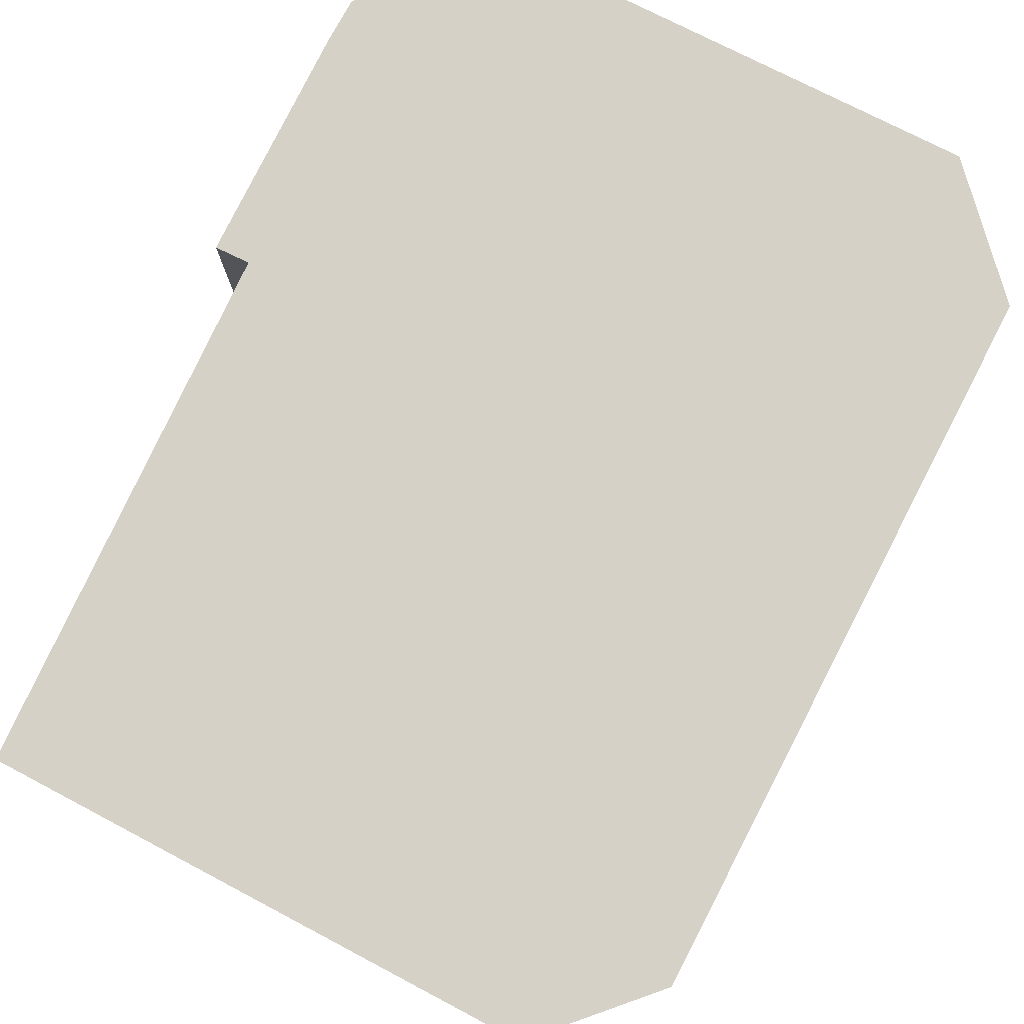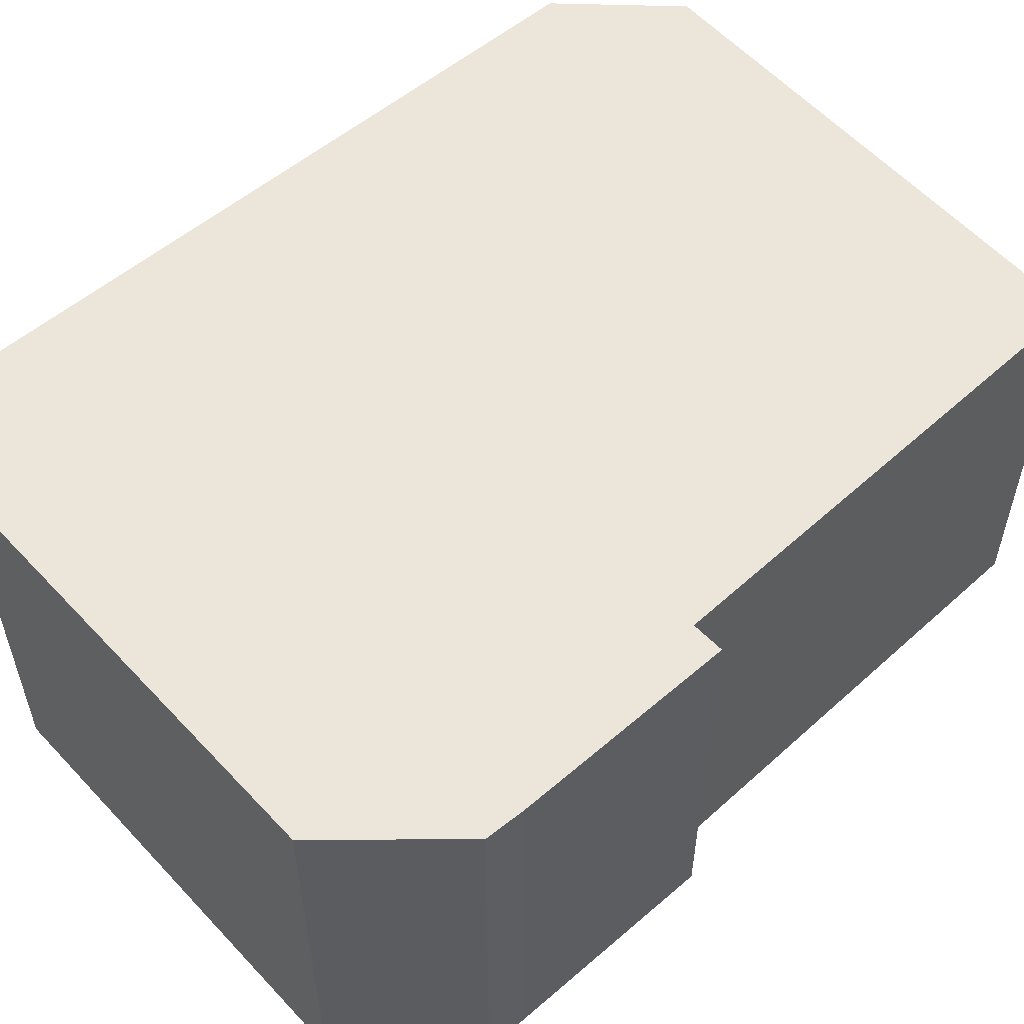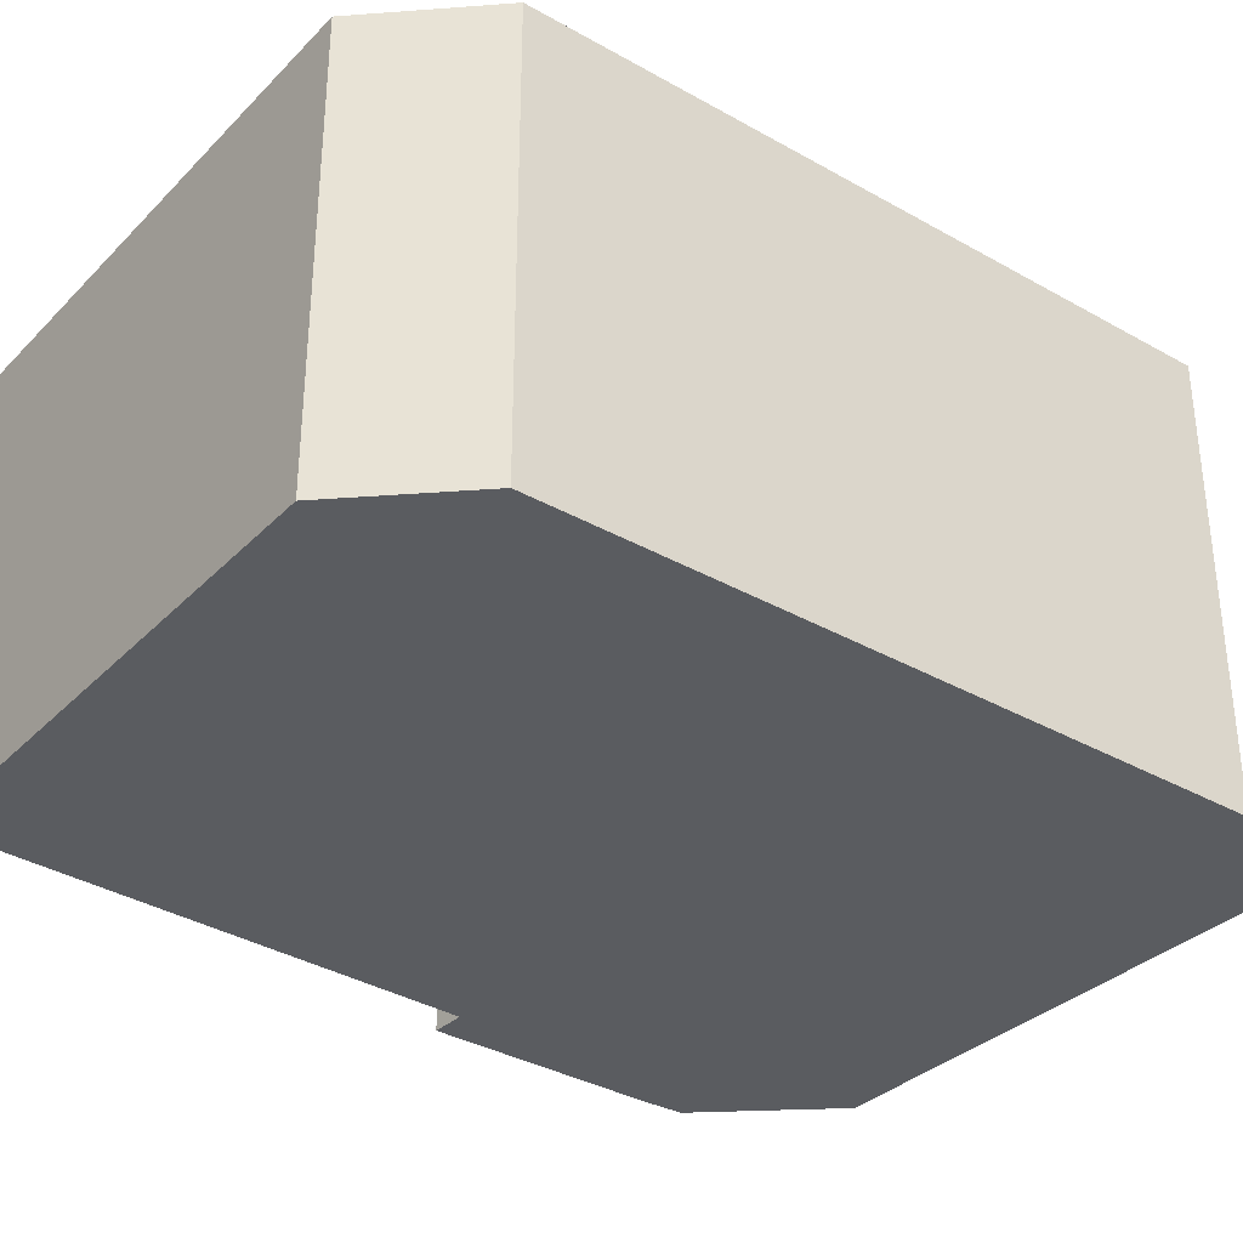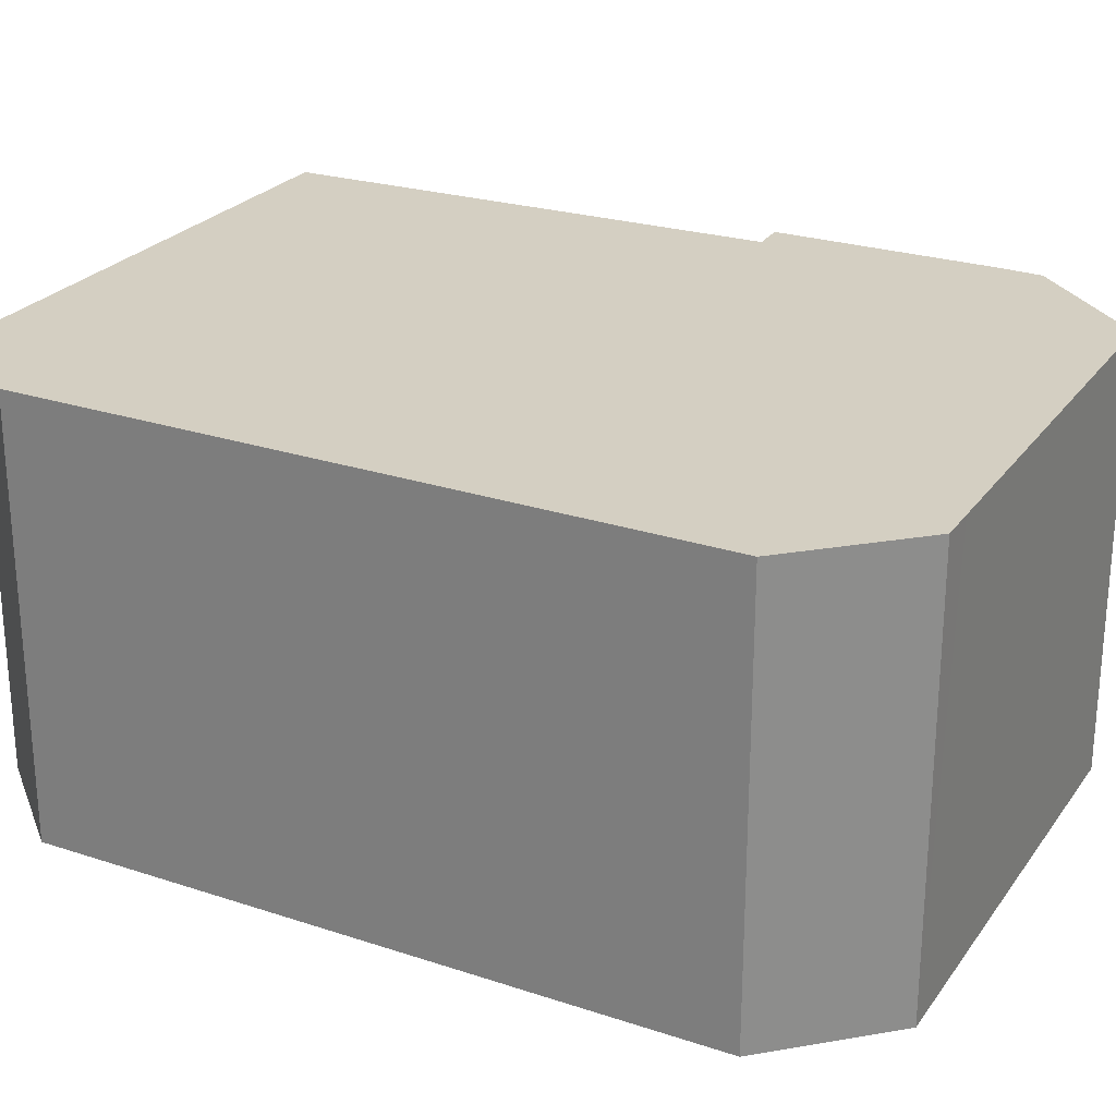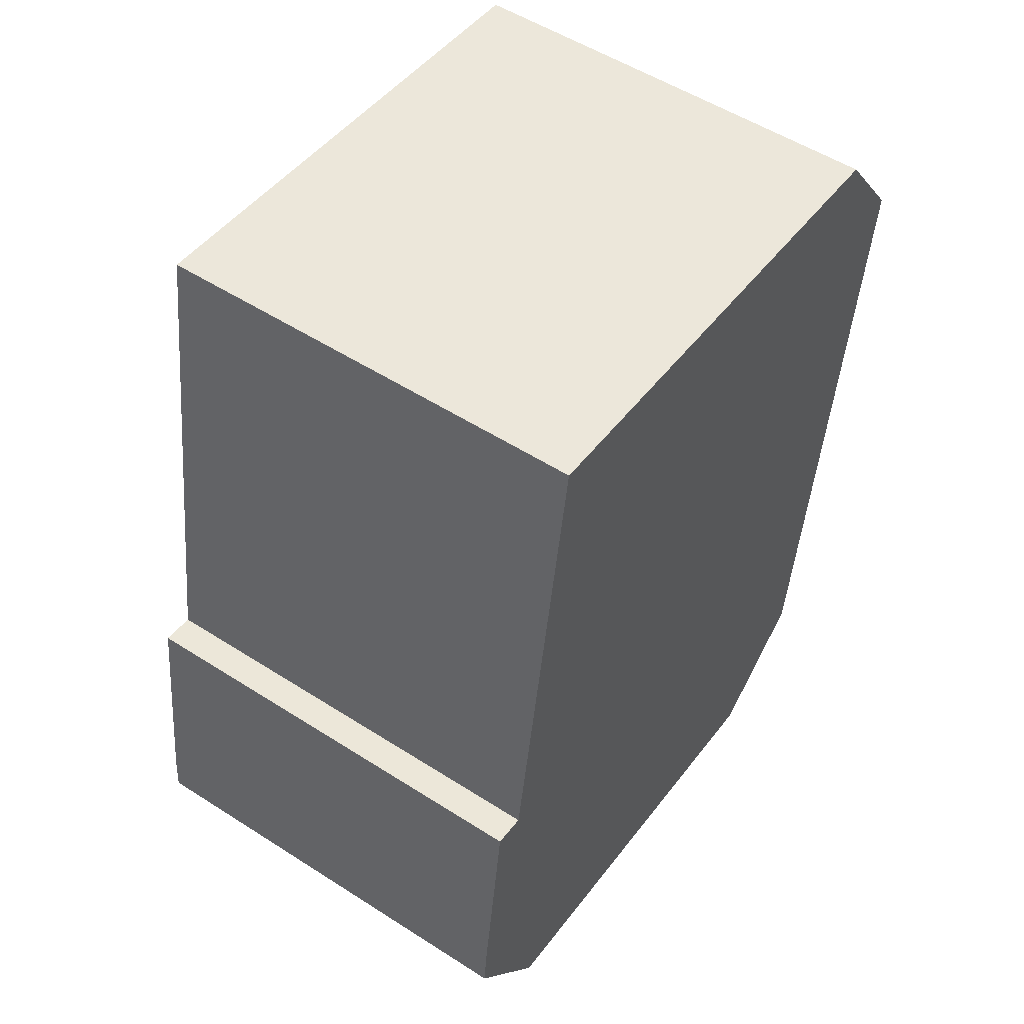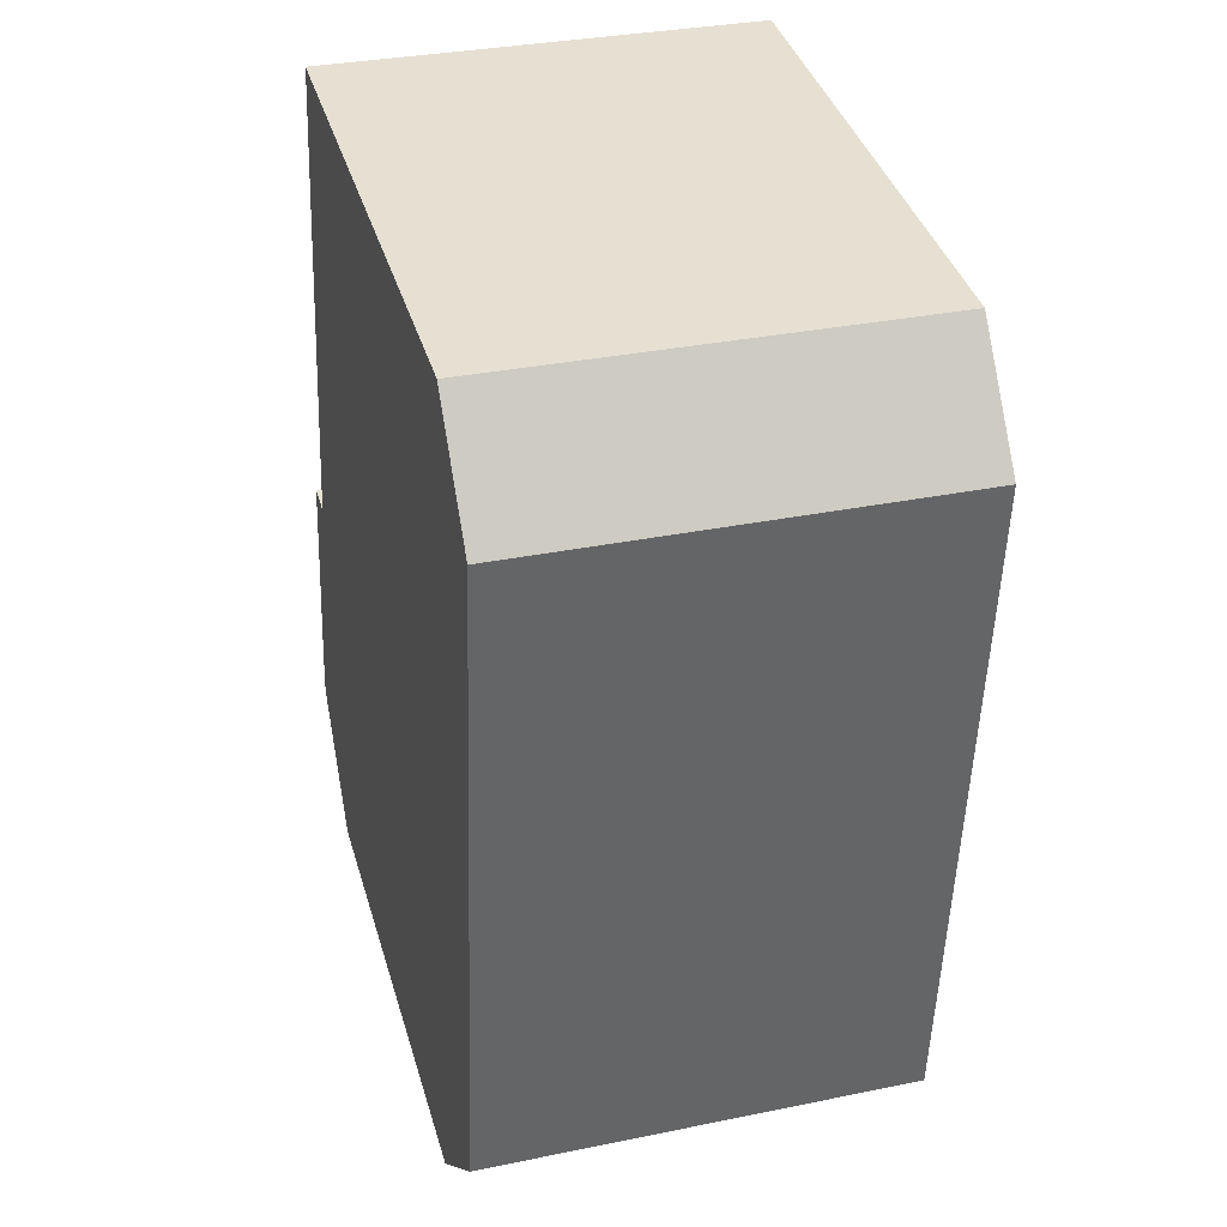
<metadata>
{"format":"obj","ext":"obj","renderer":"f3d","projection":"perspective","resolution":1024,"background":"white","views":[{"elev":79.1,"azim":33.8,"up":"+Y"},{"elev":55.9,"azim":-124.9,"up":"+Y"},{"elev":-34.1,"azim":59.0,"up":"+Y"},{"elev":25.5,"azim":124.5,"up":"+Y"},{"elev":53.2,"azim":-55.5,"up":"+Z"},{"elev":32.3,"azim":74.0,"up":"+Z"}]}
</metadata>
<code>
v  8.297 5.371 -0.102
v  8.097 5.371 8.649
v  9.126 5.371 7.27
v  1.721 5.371 9.314
v  8.183 5.371 -1.118
v  8.151 5.371 -1.145
v  6.782 5.371 -2.298
v  6.328 5.371 -2.24
v  1.09 5.371 -1.575
v  0.799 5.371 3.213
v  0.393 5.371 3.272
v  0 5.371 3.289e-16
v  0.041 5.371 0.505
v  0 0 0
v  0.041 -3.092e-17 0.505
v  0.393 -2.004e-16 3.272
v  0.799 -1.967e-16 3.213
v  1.721 -5.703e-16 9.314
v  8.097 -5.296e-16 8.649
v  9.126 -4.452e-16 7.27
v  8.297 6.246e-18 -0.102
v  8.183 6.846e-17 -1.118
v  6.782 1.407e-16 -2.298
v  8.151 7.011e-17 -1.145
v  1.09 9.644e-17 -1.575
v  6.328 1.372e-16 -2.24
g defaultobject
f 1 2 3
f 2 1 4
f 4 1 5
f 4 5 6
f 4 6 7
f 4 7 8
f 4 8 9
f 4 9 10
f 10 9 11
f 11 9 12
f 11 12 13
f 14 13 12
f 13 14 15
f 15 11 13
f 11 15 16
f 17 4 10
f 4 17 18
f 16 10 11
f 10 16 17
f 18 2 4
f 2 18 19
f 19 3 2
f 3 19 20
f 20 1 3
f 1 20 21
f 1 21 5
f 5 21 22
f 22 6 5
f 6 22 7
f 7 22 23
f 23 22 24
f 23 8 7
f 8 23 9
f 9 23 25
f 25 23 26
f 25 12 9
f 12 25 14
f 21 24 22
f 24 21 23
f 23 21 20
f 23 20 26
f 26 20 25
f 25 20 19
f 25 19 18
f 25 18 17
f 25 17 14
f 14 17 15
f 16 15 17

</code>
